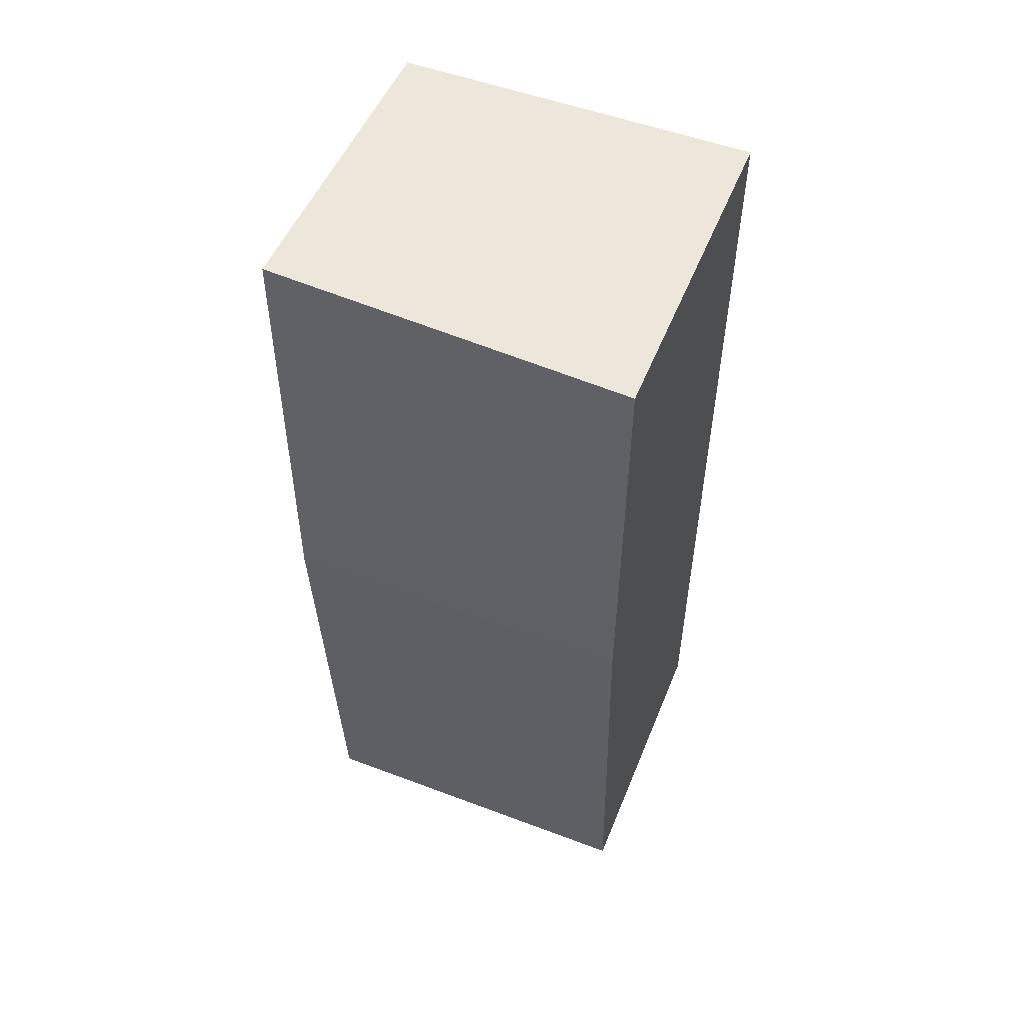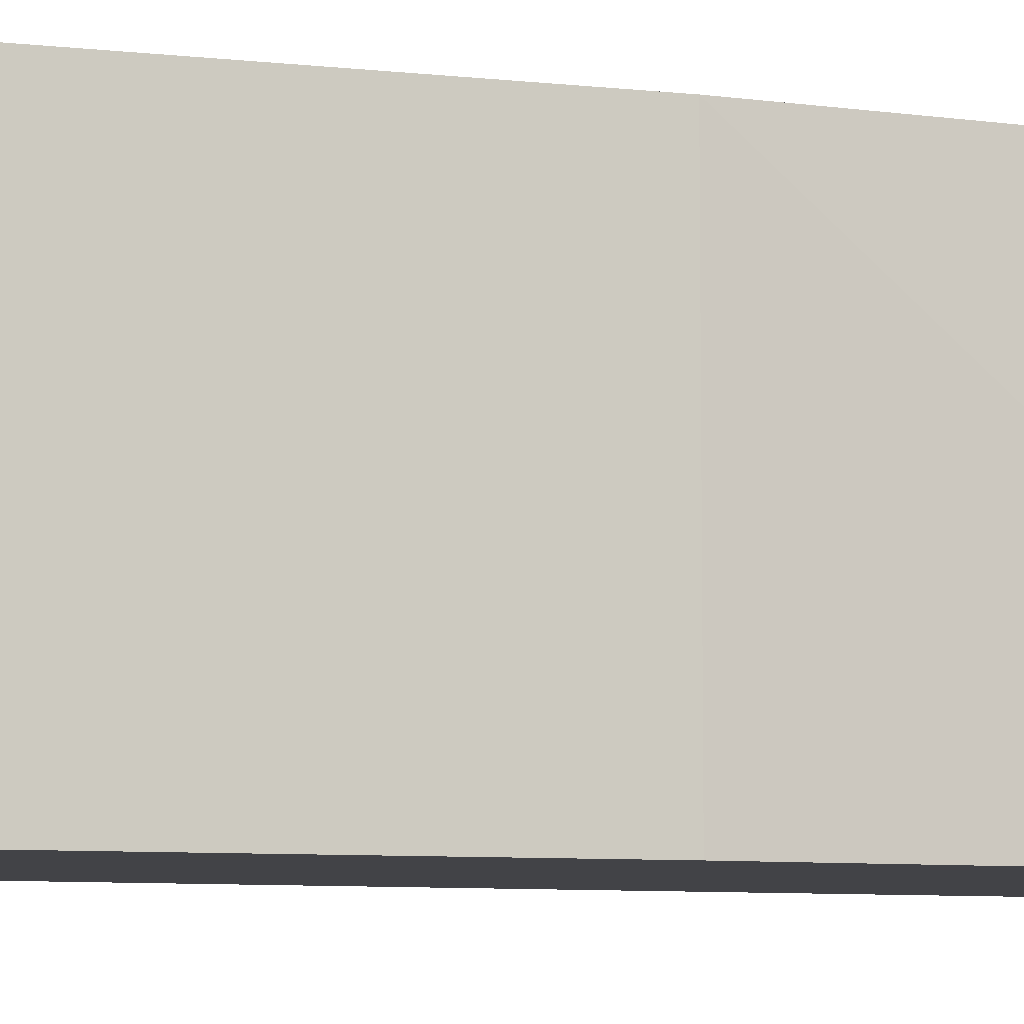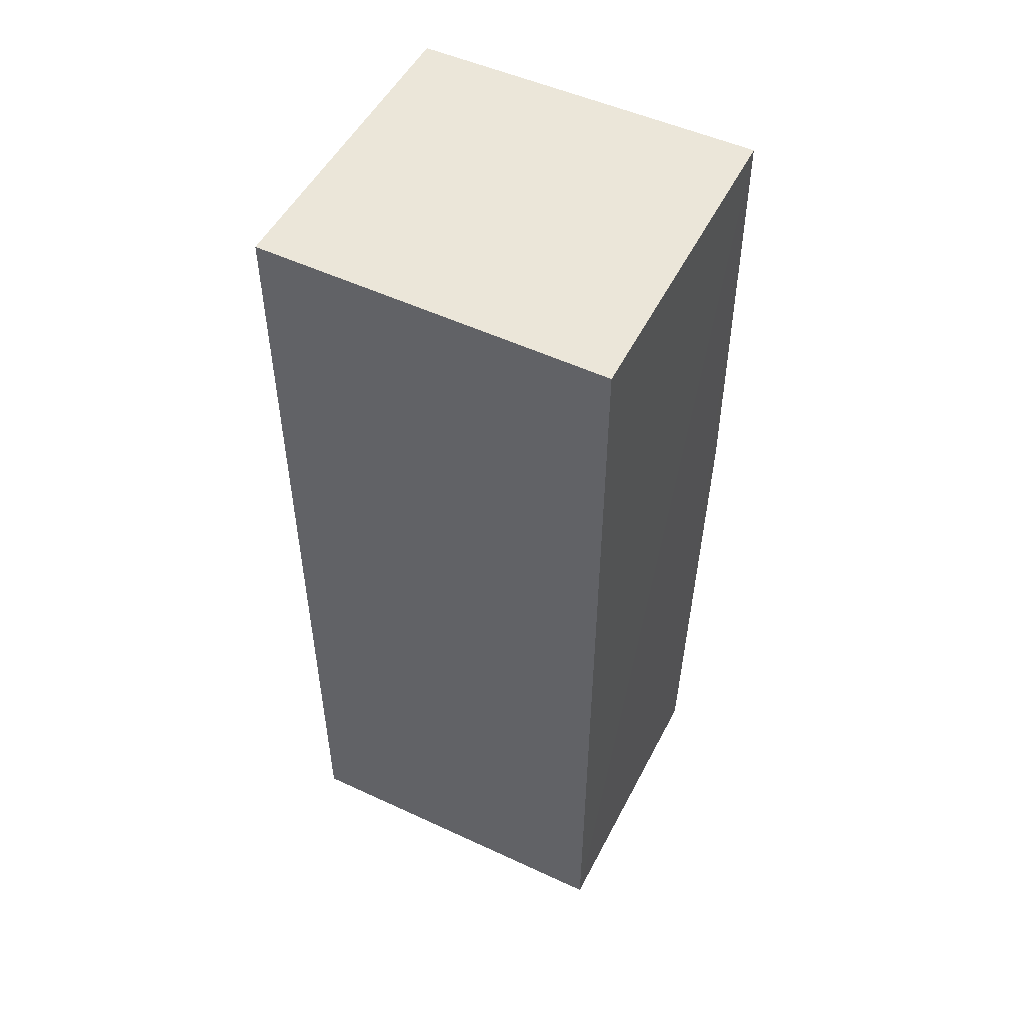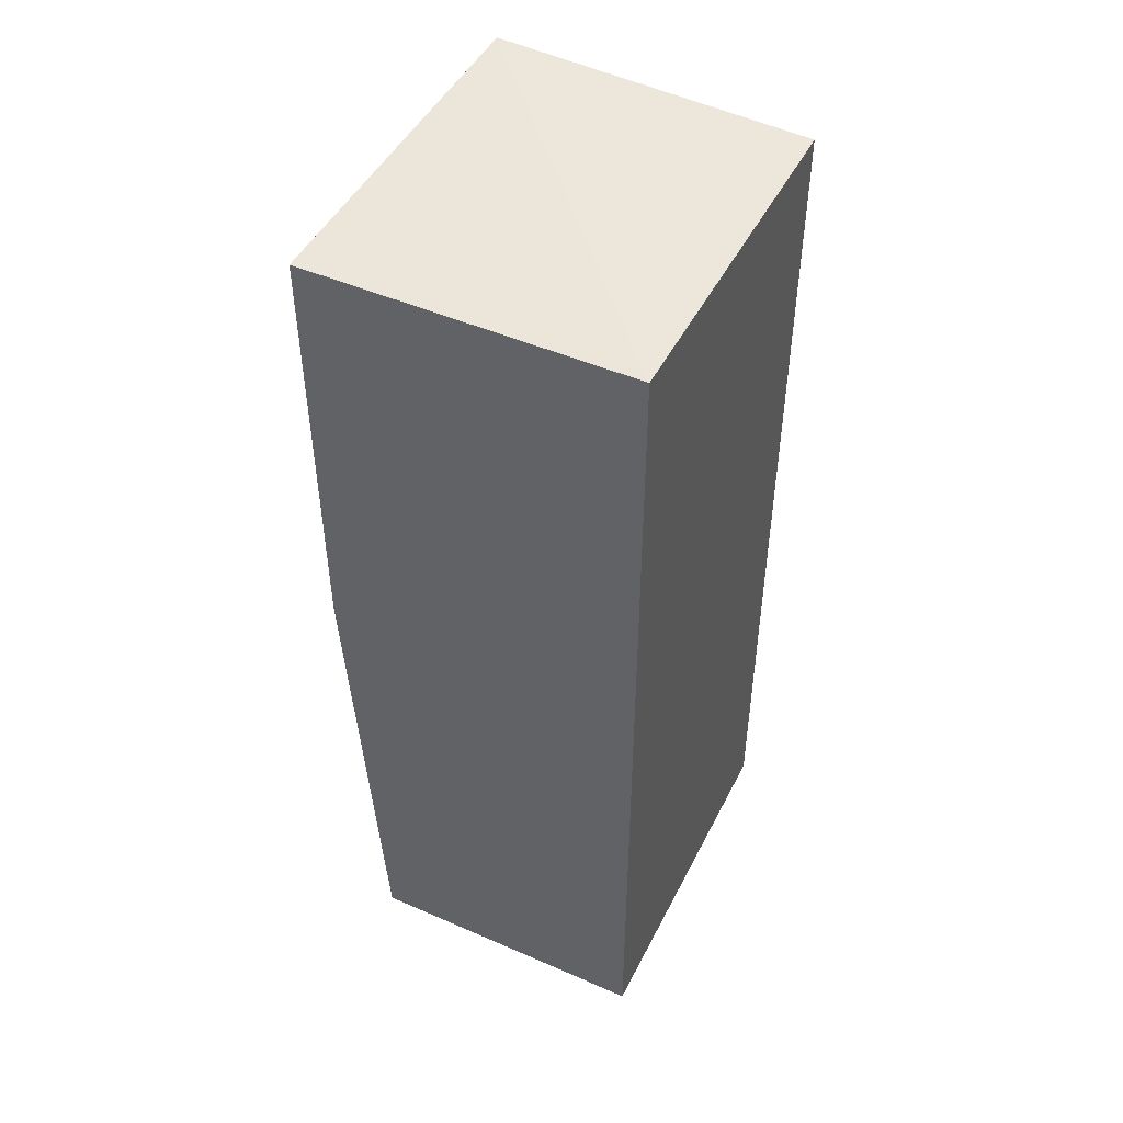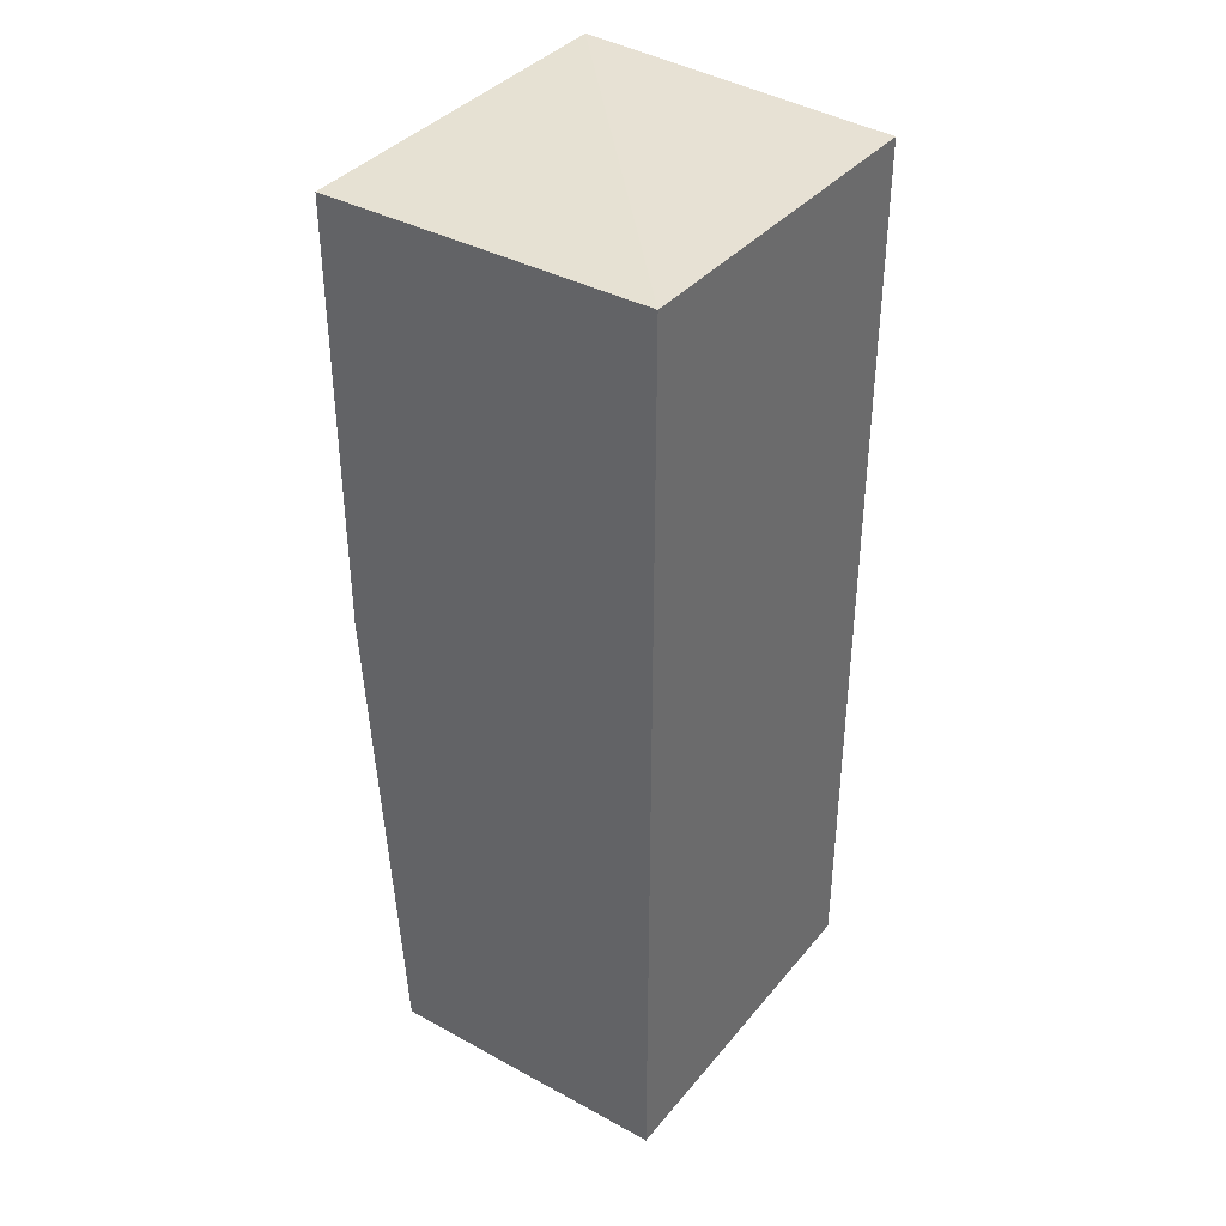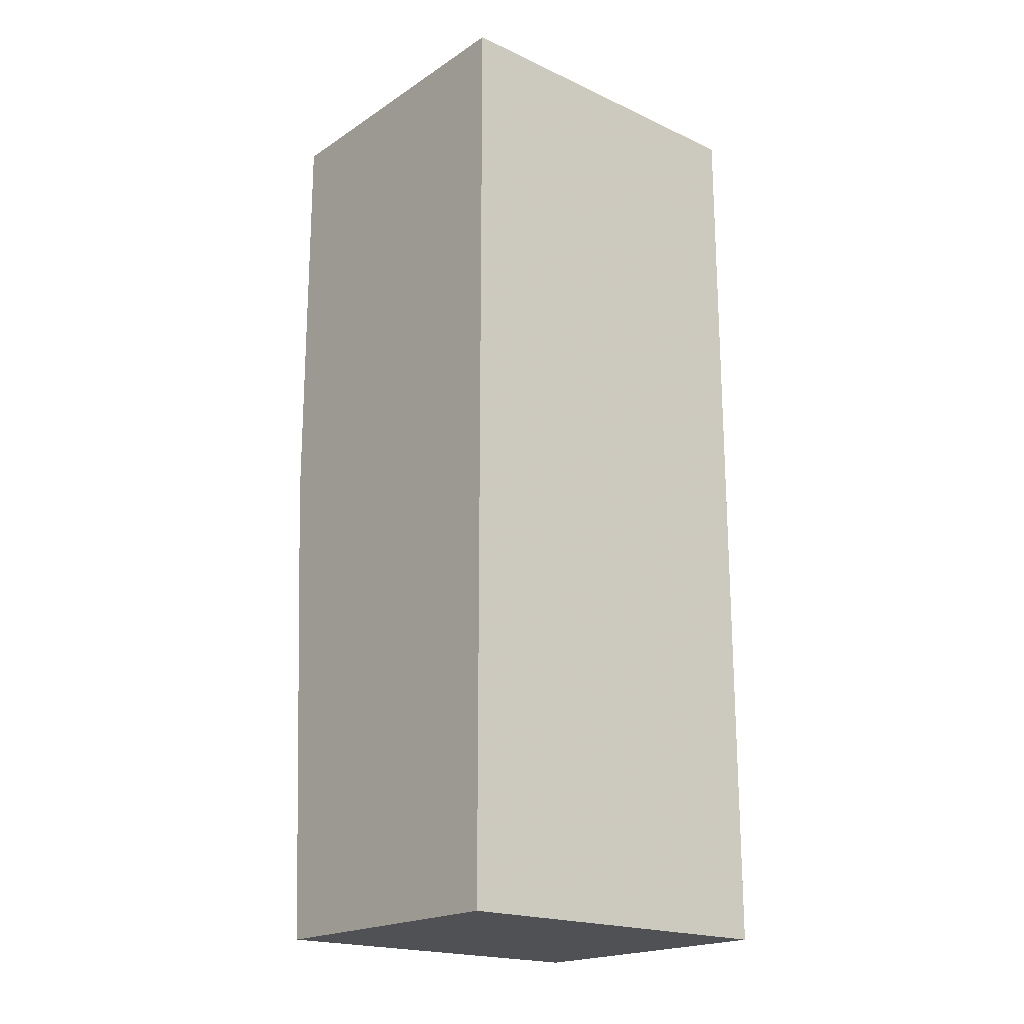
<metadata>
{"format":"obj","ext":"obj","renderer":"f3d","projection":"perspective","resolution":1024,"background":"white","views":[{"elev":54.0,"azim":-68.1,"up":"+Z"},{"elev":-7.5,"azim":-111.1,"up":"+Y"},{"elev":51.1,"azim":116.8,"up":"+Z"},{"elev":47.9,"azim":26.0,"up":"+Z"},{"elev":37.8,"azim":34.7,"up":"+Z"},{"elev":-19.7,"azim":50.1,"up":"+Z"}]}
</metadata>
<code>
v 0.004773 -0.1866 0.4864
v 0.004773 -0.1866 0.007576
v 0.004773 -0.004773 0.007576
v -0.1571 -0.004362 0.4916
v -0.1619 -0.1866 0.4865
v 0.004773 -0.004773 0.4847
v -0.1467 -0.004773 0.007576
v -0.1467 -0.1866 0.007576
v -0.1619 -0.004773 0.2652
v -0.1619 -0.1866 0.2652
f 1 2 3
f 5 2 1
f 5 1 4
f 6 1 3
f 6 3 4
f 6 4 1
f 7 3 2
f 7 4 3
f 8 7 2
f 8 2 5
f 9 5 4
f 9 4 7
f 9 7 8
f 10 9 8
f 10 8 5
f 10 5 9

</code>
